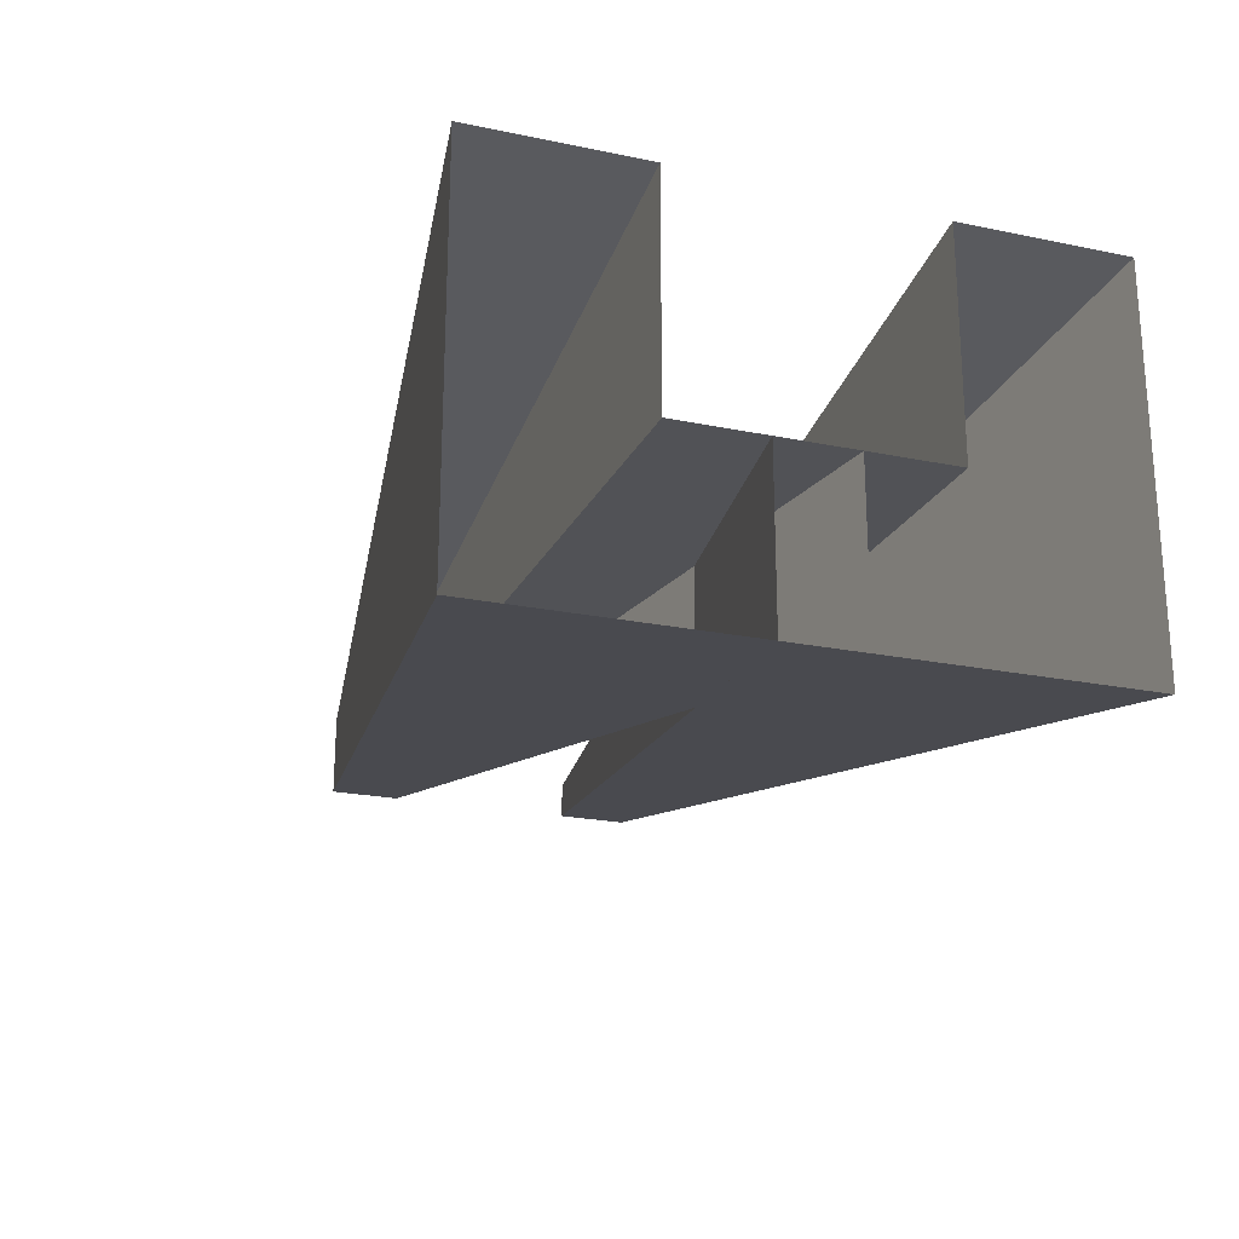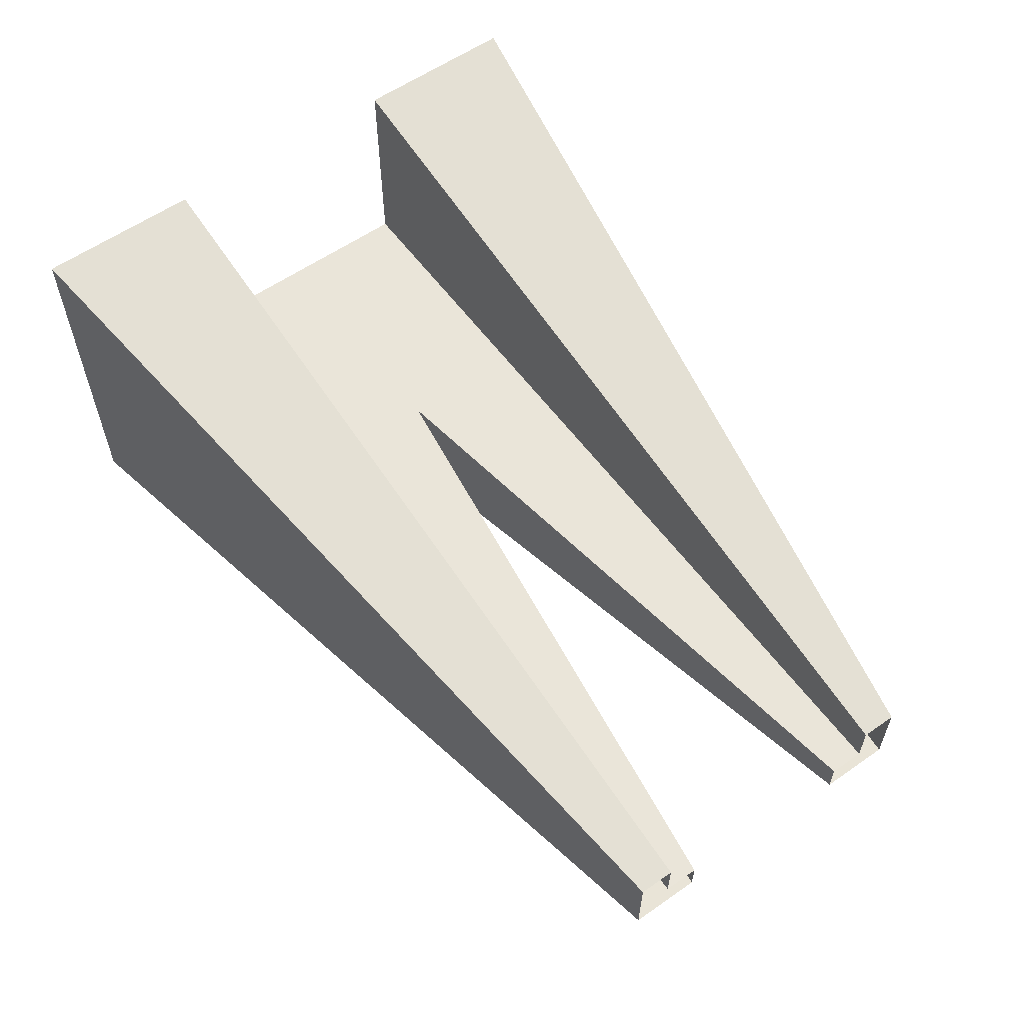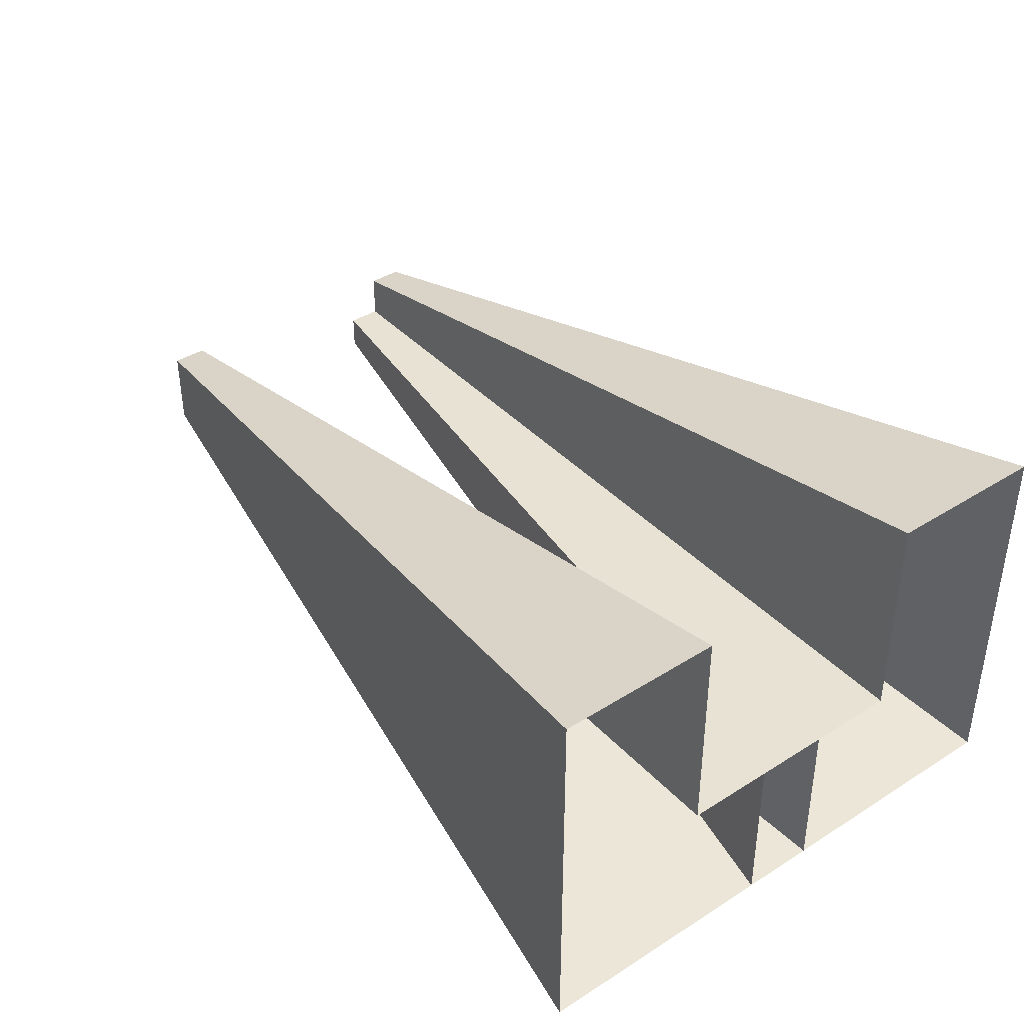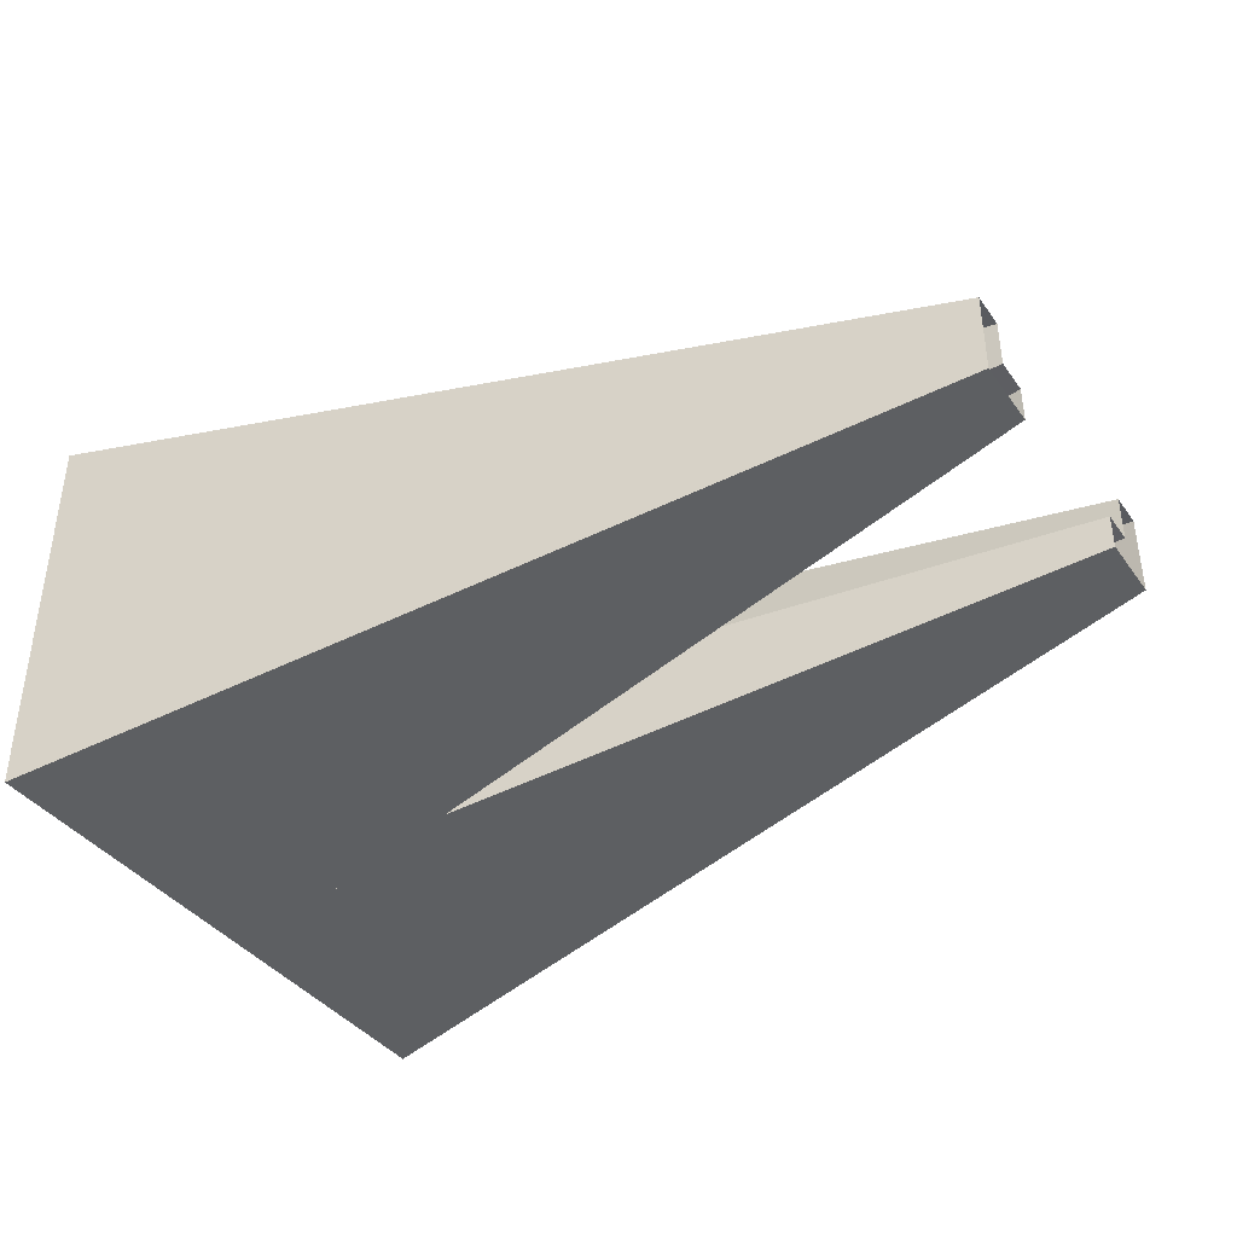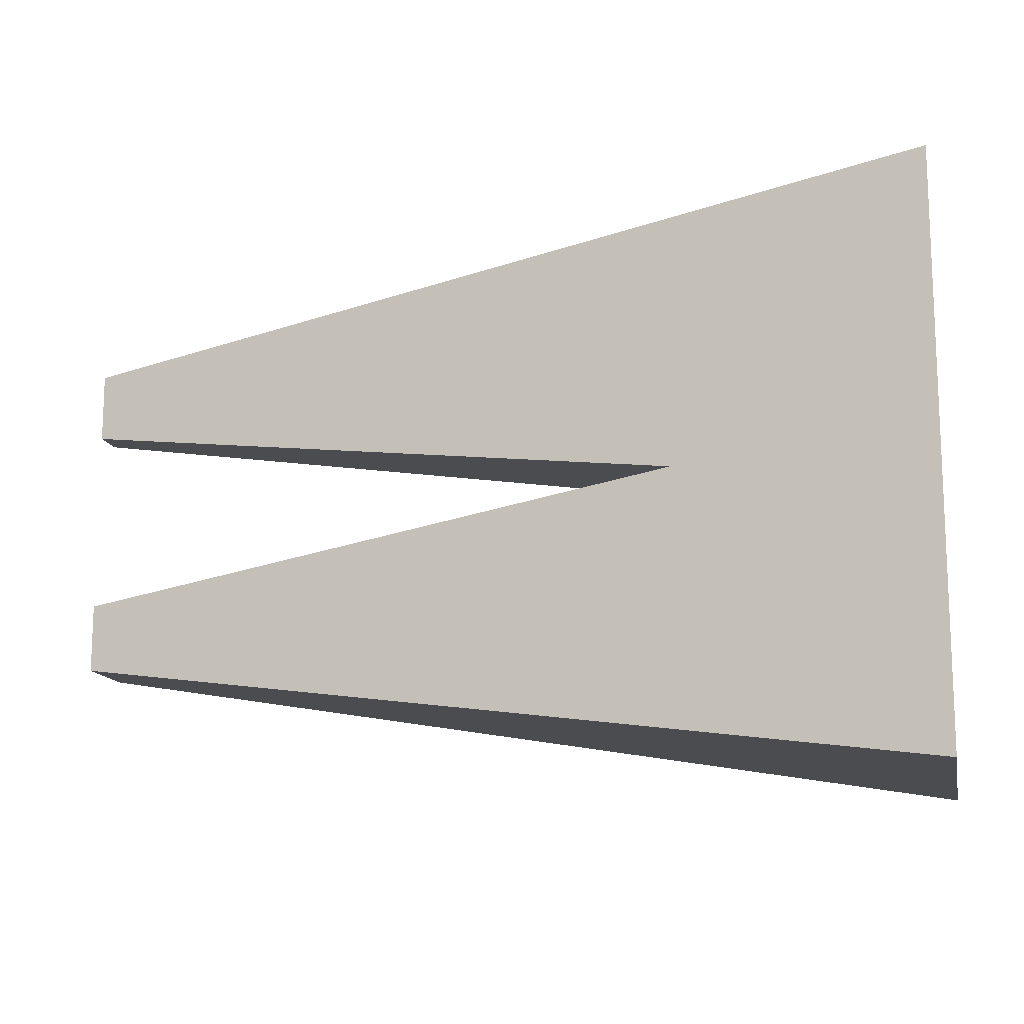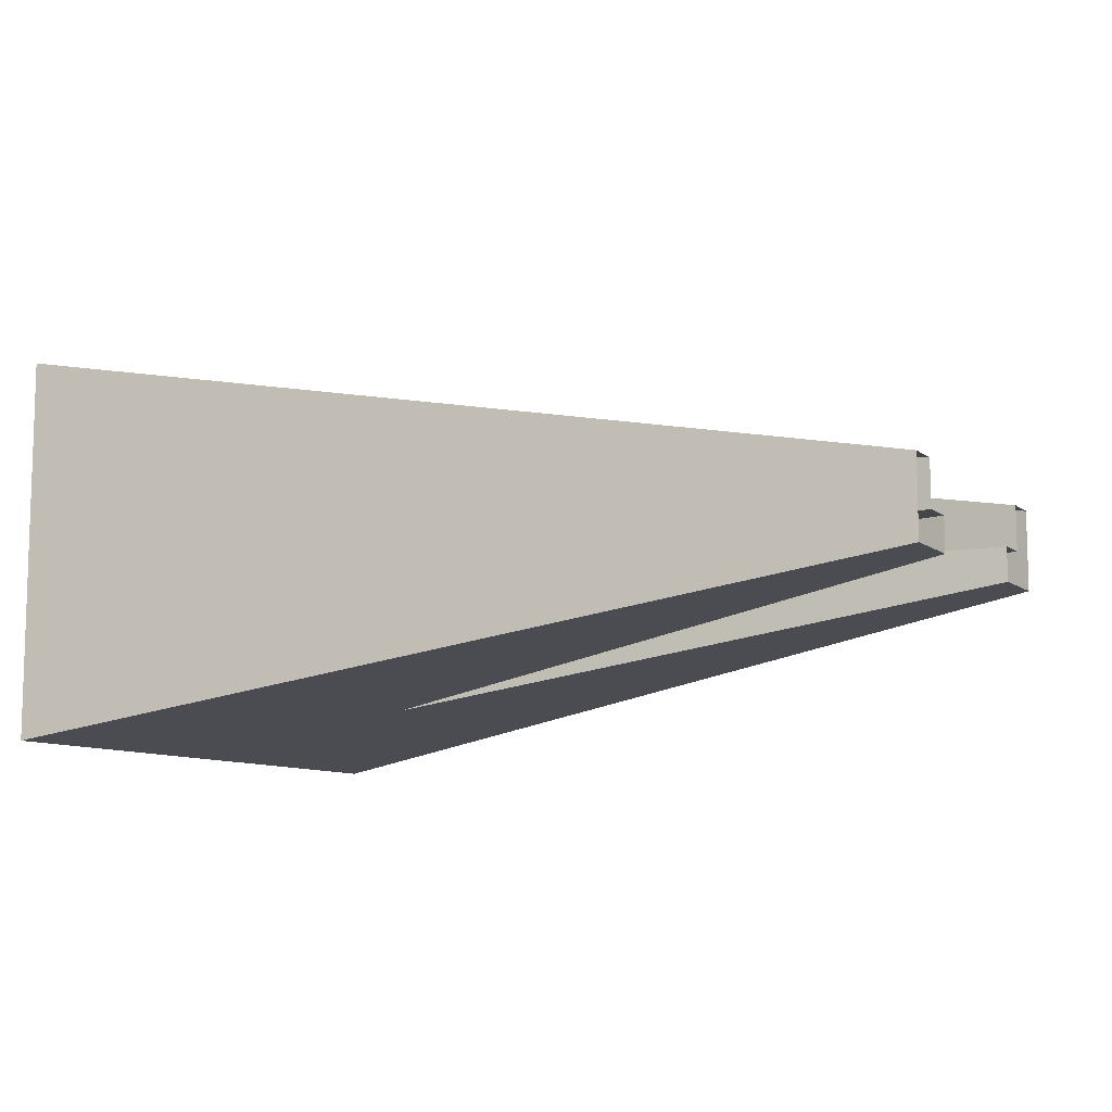
<metadata>
{"format":"obj","ext":"obj","renderer":"f3d","projection":"perspective","resolution":1024,"background":"white","views":[{"elev":-22.2,"azim":-109.7,"up":"+Z"},{"elev":58.8,"azim":54.3,"up":"+Z"},{"elev":38.9,"azim":-128.3,"up":"+Z"},{"elev":-38.9,"azim":32.0,"up":"+Z"},{"elev":-13.7,"azim":-168.1,"up":"+Y"},{"elev":-9.5,"azim":28.9,"up":"+Z"}]}
</metadata>
<code>
g background_2_halloween_1_god_rays
v -10.92 -0.4433 -2.272
v -10.92 3.451 -2.272
v -0.4346 1.906 -0.5607
v -0.4346 1.092 -0.5607
v -10.92 1.485 2.272
v -0.4346 1.495 0.3895
v -0.4346 1.906 0.3895
v -10.92 3.451 2.272
v -10.92 1.485 -0.3245
v -0.4346 1.495 -0.1534
v -0.4346 1.495 0.3895
v -10.92 1.485 2.272
v -10.92 3.451 2.272
v -0.4346 1.906 0.3895
v -0.4346 1.906 -0.5607
v -10.92 3.451 -2.272
v -10.92 -0.4433 -2.272
v -0.4346 1.092 -0.5607
v -0.4346 1.092 -0.1534
v -10.92 -0.4433 -0.3246
v -10.92 -0.4433 -0.3246
v -0.4346 1.092 -0.1534
v -0.4346 1.495 -0.1534
v -10.92 1.485 -0.3245
v -10.92 0.4433 -2.272
v -0.4346 -1.092 -0.5607
v -0.4346 -1.906 -0.5607
v -10.92 -3.451 -2.272
v -10.92 -1.485 2.272
v -10.92 -3.451 2.272
v -0.4346 -1.906 0.3895
v -0.4346 -1.495 0.3895
v -10.92 -1.485 -0.3245
v -10.92 -1.485 2.272
v -0.4346 -1.495 0.3895
v -0.4346 -1.495 -0.1534
v -10.92 -3.451 2.272
v -10.92 -3.451 -2.272
v -0.4346 -1.906 -0.5607
v -0.4346 -1.906 0.3895
v -10.92 0.4433 -2.272
v -10.92 0.4433 -0.3246
v -0.4346 -1.092 -0.1534
v -0.4346 -1.092 -0.5607
v -10.92 0.4433 -0.3246
v -10.92 -1.485 -0.3245
v -0.4346 -1.495 -0.1534
v -0.4346 -1.092 -0.1534
f -46 -47 -48
f -45 -46 -48
f -42 -43 -44
f -41 -42 -44
f -38 -39 -40
f -37 -38 -40
f -34 -35 -36
f -33 -34 -36
f -30 -31 -32
f -29 -30 -32
f -26 -27 -28
f -25 -26 -28
f -22 -23 -24
f -21 -22 -24
f -18 -19 -20
f -17 -18 -20
f -14 -15 -16
f -13 -14 -16
f -10 -11 -12
f -9 -10 -12
f -6 -7 -8
f -5 -6 -8
f -2 -3 -4
f -1 -2 -4

</code>
